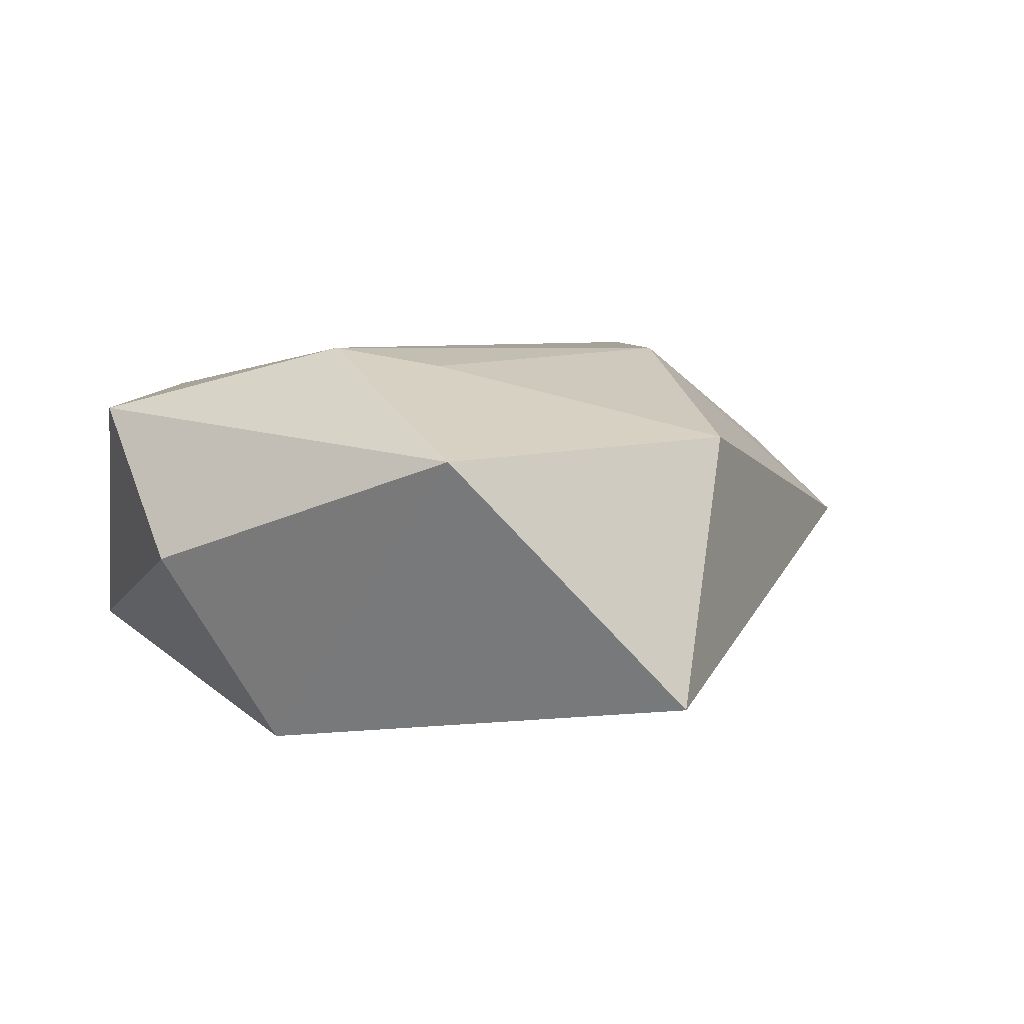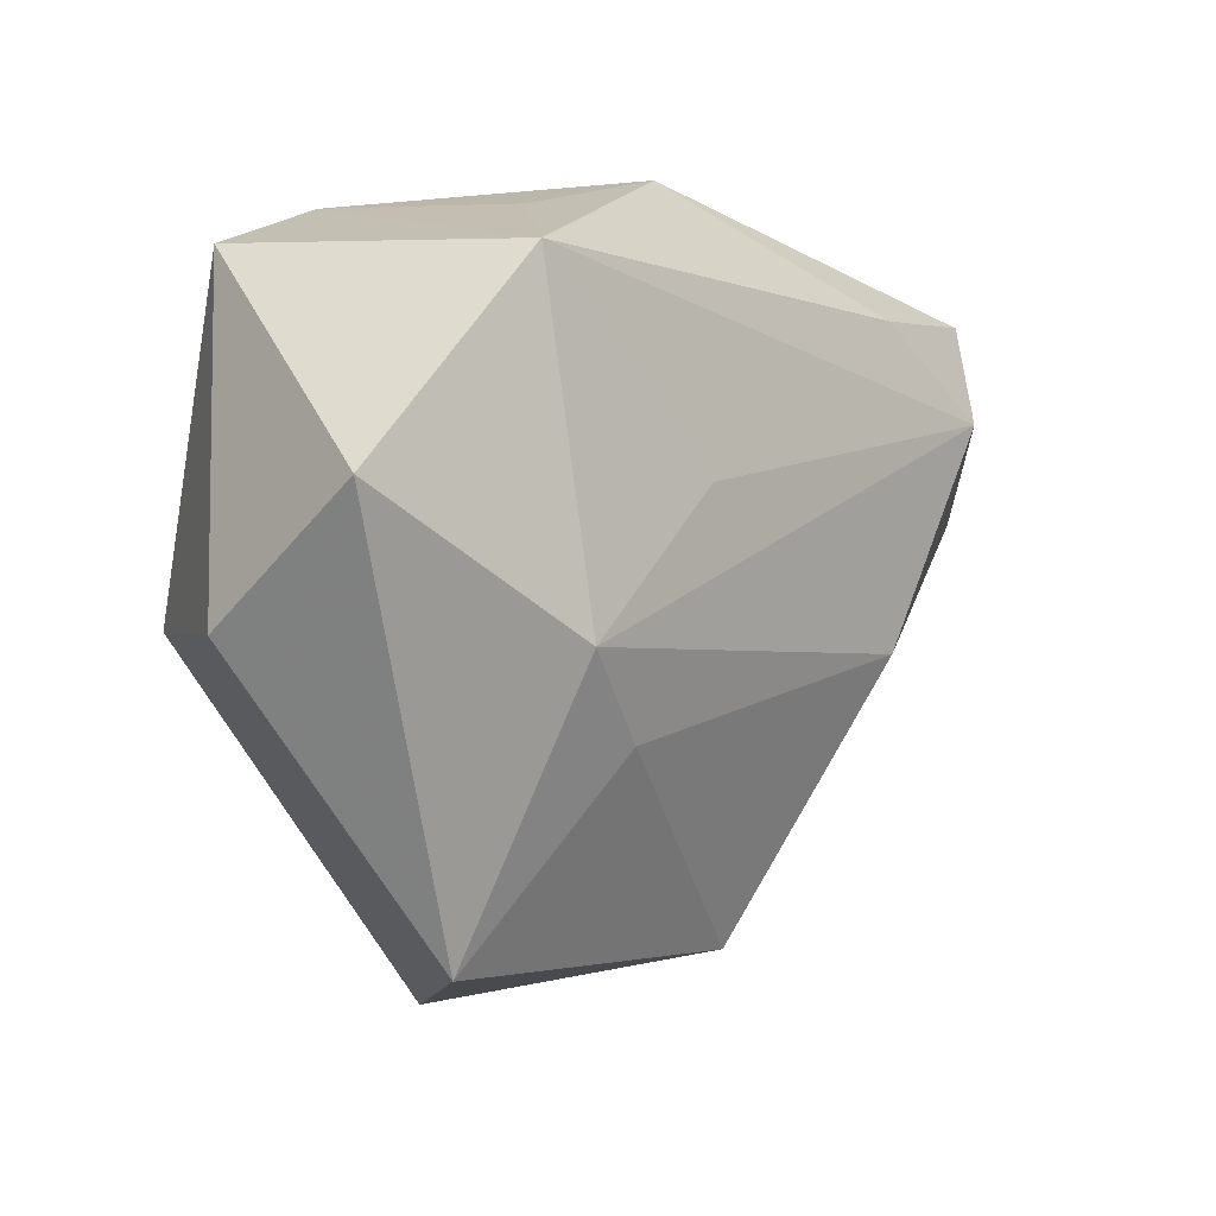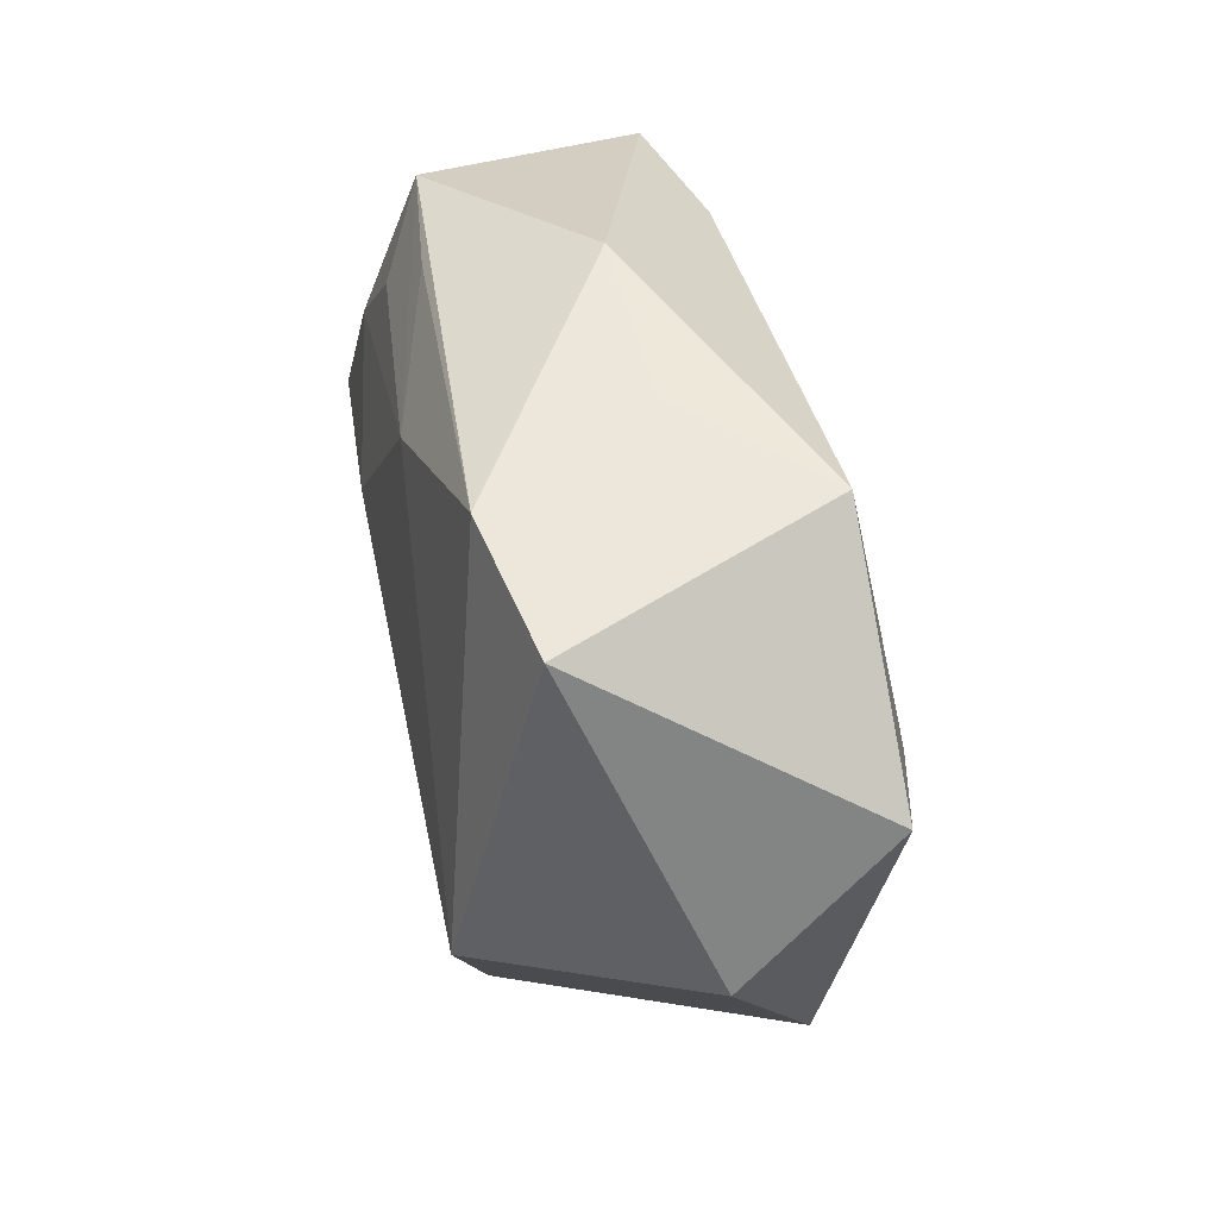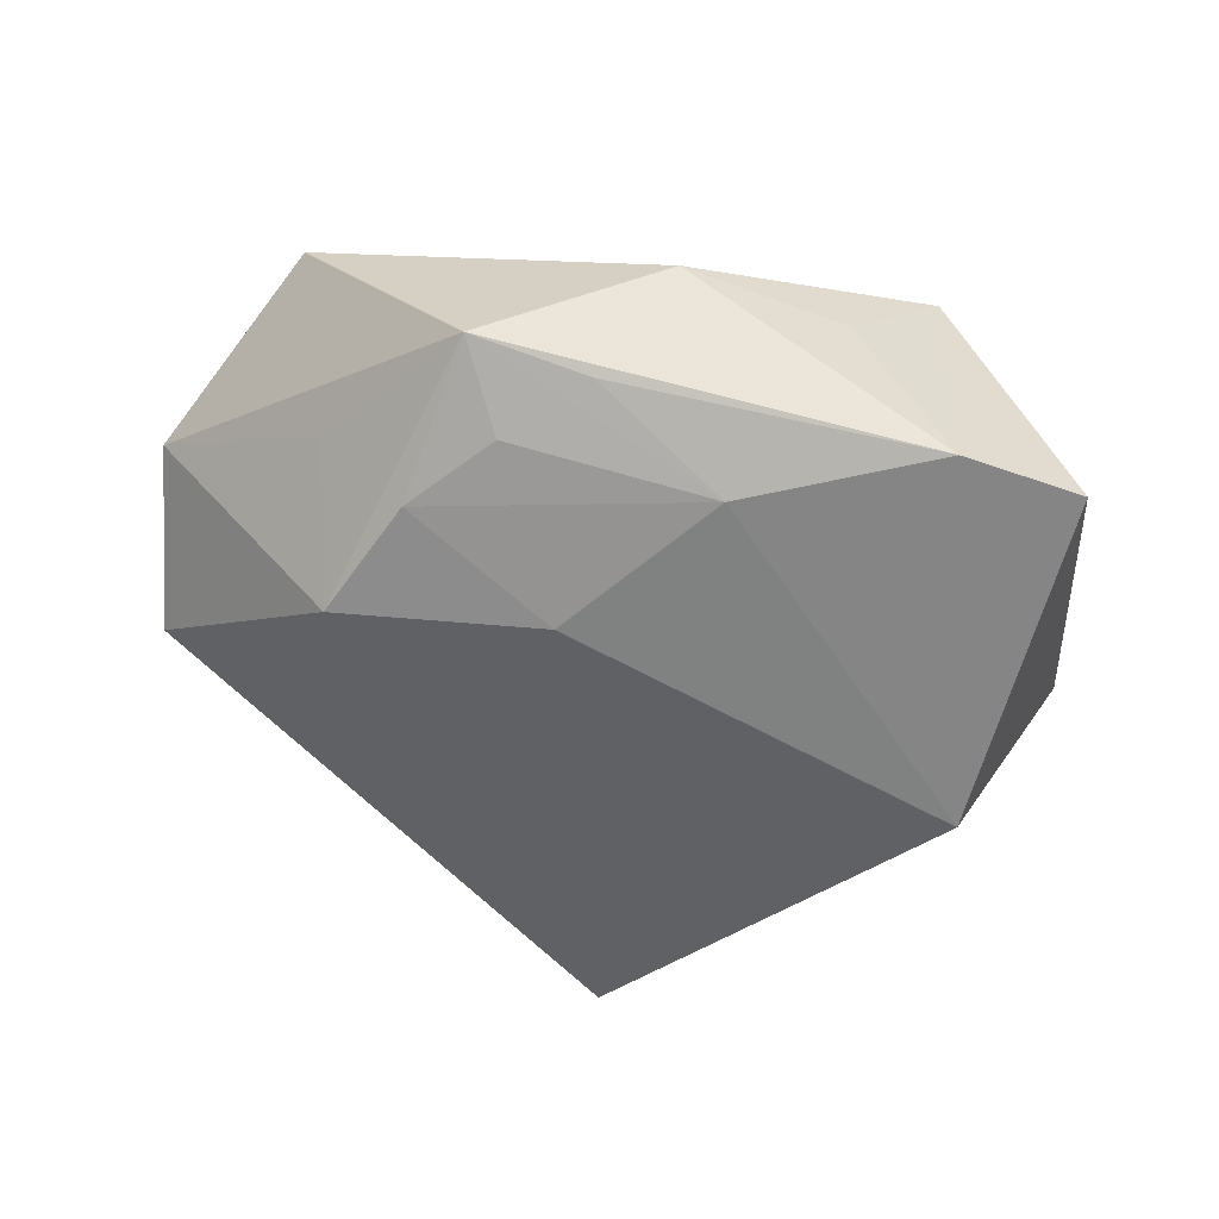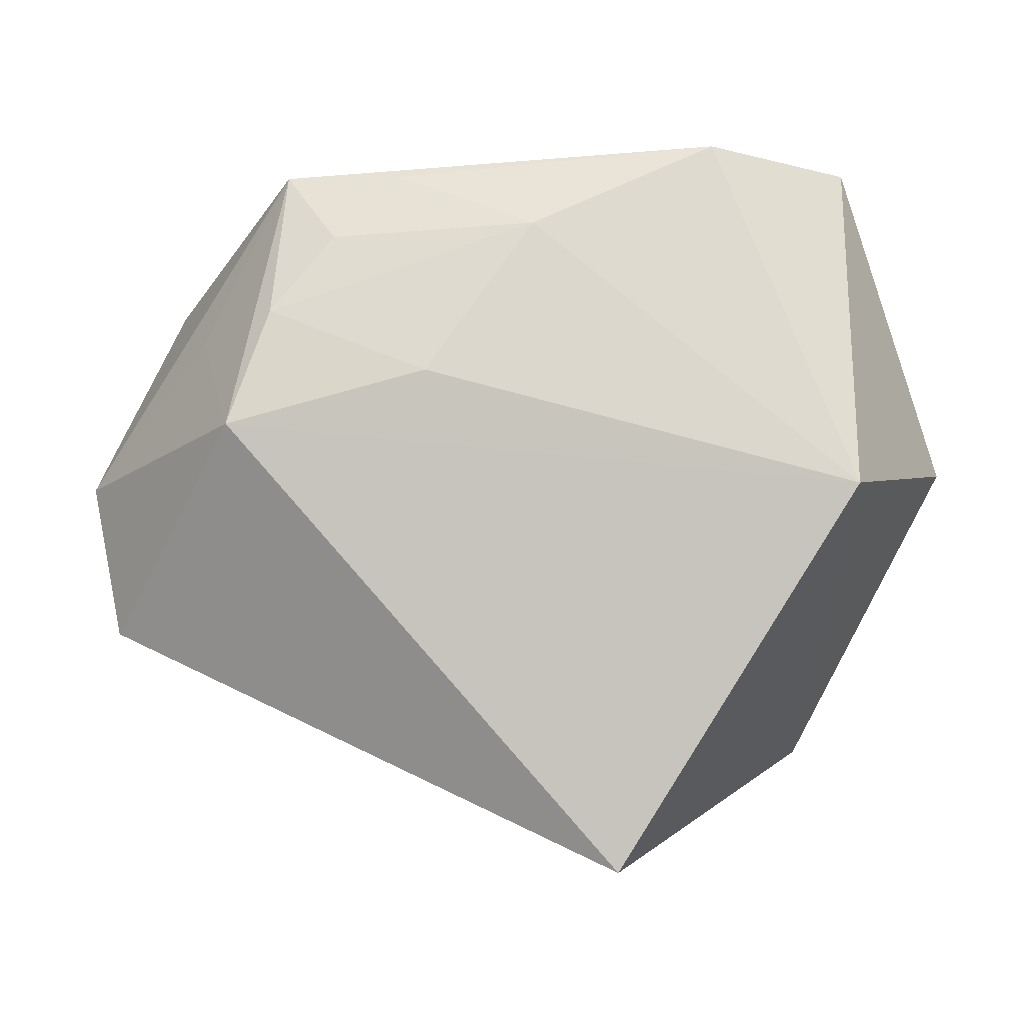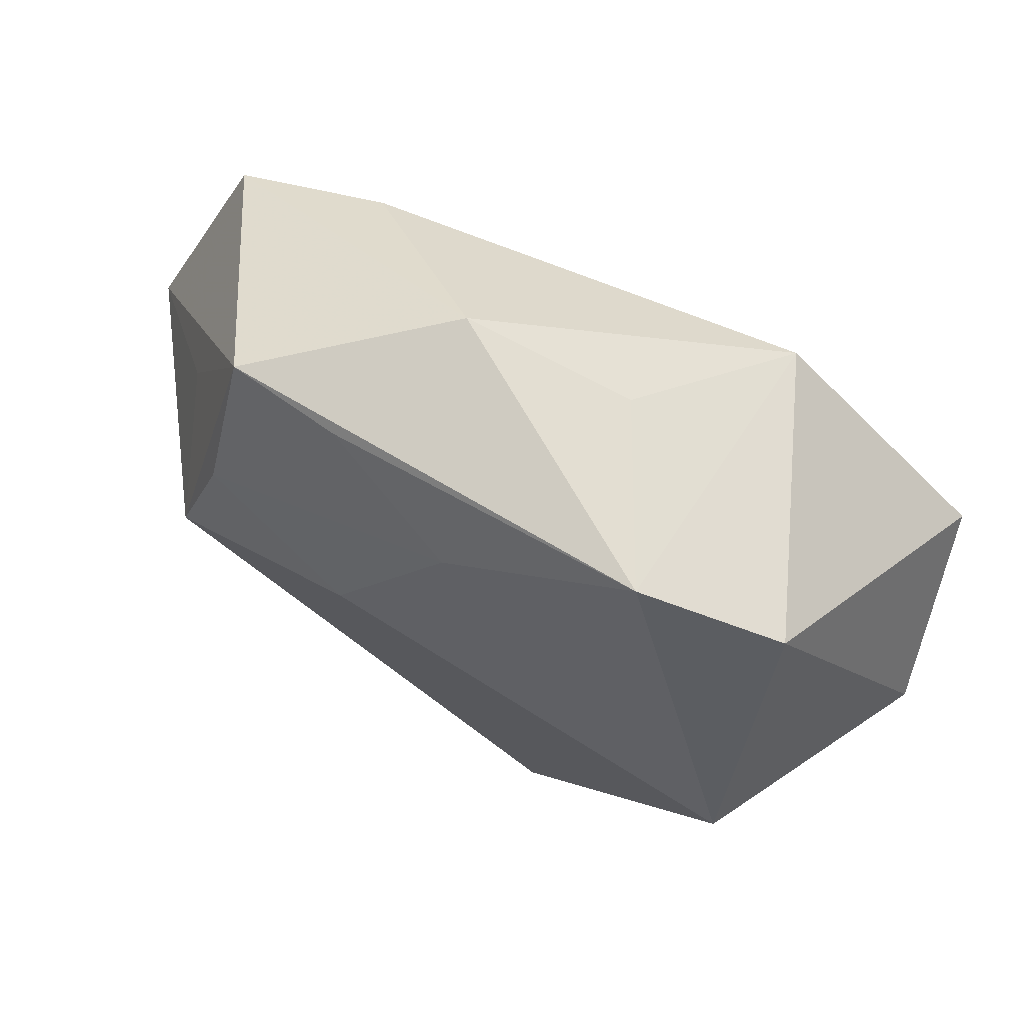
<metadata>
{"format":"obj","ext":"obj","renderer":"f3d","projection":"perspective","resolution":1024,"background":"white","views":[{"elev":9.8,"azim":-42.0,"up":"+Z"},{"elev":10.2,"azim":-47.1,"up":"+Y"},{"elev":47.3,"azim":-102.3,"up":"+Y"},{"elev":-52.8,"azim":162.9,"up":"+Z"},{"elev":-8.4,"azim":-179.8,"up":"+Y"},{"elev":66.8,"azim":-151.6,"up":"+Y"}]}
</metadata>
<code>
v 0.02733 0.02248 0.01562
v -0.02988 -0.03141 0.01307
v -0.01877 0.03371 -0.01553
v -0.01473 -0.01199 0.02058
v 0.02267 -0.00928 0.02018
v -0.007982 -0.04525 -0.01473
v 0.01566 0.03077 -0.0138
v 0.03756 0.01333 -0.008004
v 0.02264 0.02329 -0.01636
v 0.0124 0.00746 -0.02132
v -0.02176 -0.001917 0.02243
v -0.02099 0.03203 0.01547
v -0.04258 0.01413 0.01566
v 0.05197 -0.001322 0.005344
v -0.004356 0.0102 0.02035
v 0.03768 0.01172 0.01863
v 0.02929 0.01462 -0.01799
v -0.03335 -0.004691 -0.02138
v 0.02805 0.03104 -0.01222
v -0.04544 -0.0005033 0.0003463
v 0.008808 0.03612 0.00137
v -0.009239 0.03434 0.001904
v 0.04293 0.02078 0.01232
v -0.03334 0.03109 -0.01253
v 0.04741 -0.01884 -0.002171
v 0.0009495 0.02426 -0.01851
v 0.006064 -0.03677 0.01299
v 0.0336 0.001935 -0.01979
f 6 2 18
f 6 28 25
f 18 28 6
f 25 28 14
f 10 28 18
f 8 14 28
f 18 2 20
f 20 24 18
f 19 21 23
f 19 8 28
f 23 14 19
f 14 8 19
f 12 21 22
f 16 14 23
f 28 10 17
f 9 19 17
f 17 19 28
f 18 24 3
f 21 19 3
f 3 22 21
f 3 24 12
f 12 22 3
f 24 20 13
f 12 24 13
f 13 11 12
f 2 11 13
f 13 20 2
f 12 16 1
f 1 16 23
f 1 21 12
f 23 21 1
f 12 11 15
f 15 16 12
f 11 16 15
f 14 16 5
f 25 14 5
f 5 16 11
f 26 10 18
f 18 3 26
f 9 17 26
f 26 17 10
f 26 19 9
f 25 5 27
f 27 6 25
f 2 6 27
f 7 3 19
f 19 26 7
f 7 26 3
f 4 5 11
f 4 27 5
f 4 11 2
f 2 27 4

</code>
